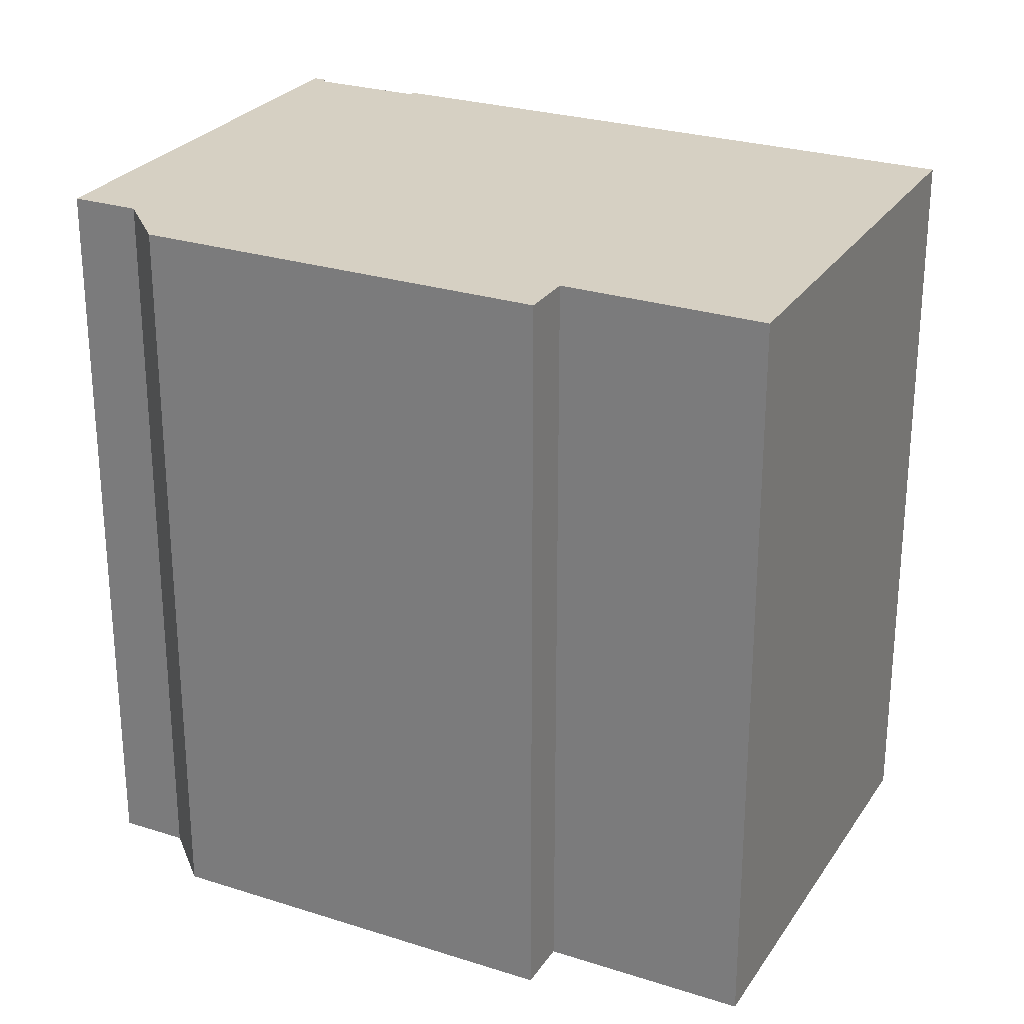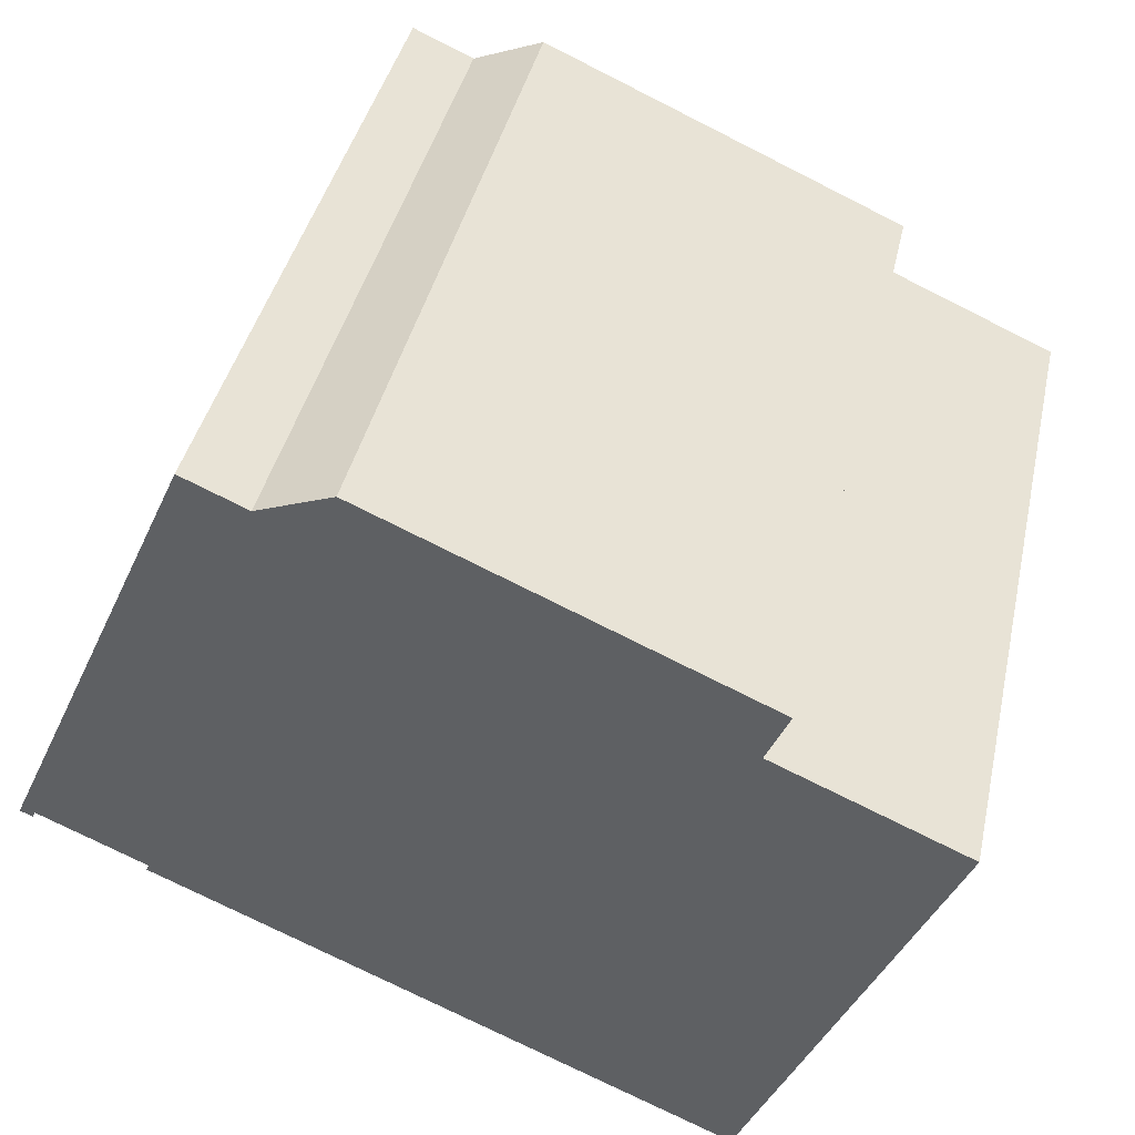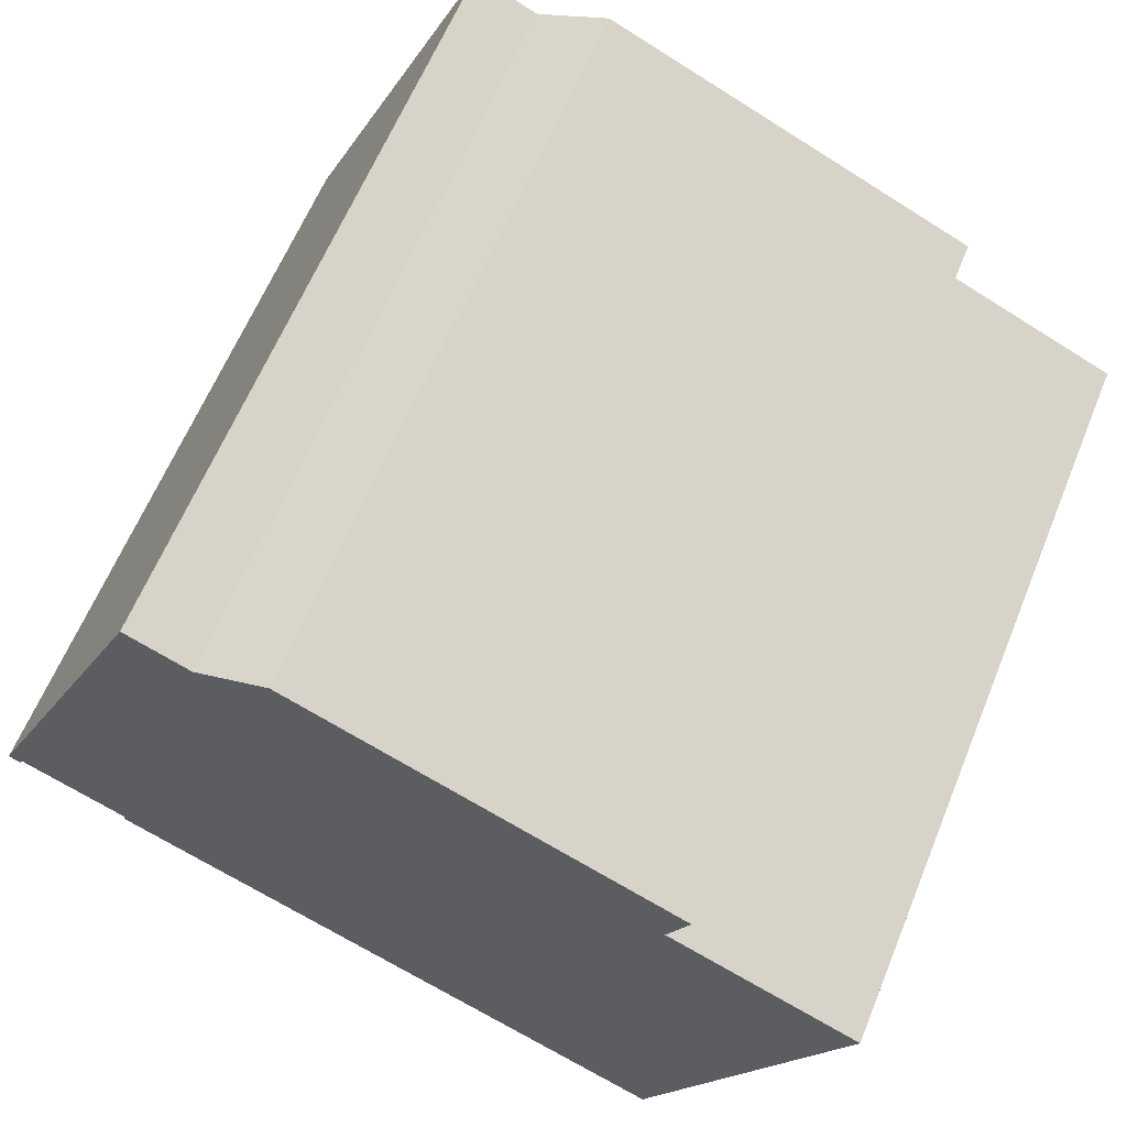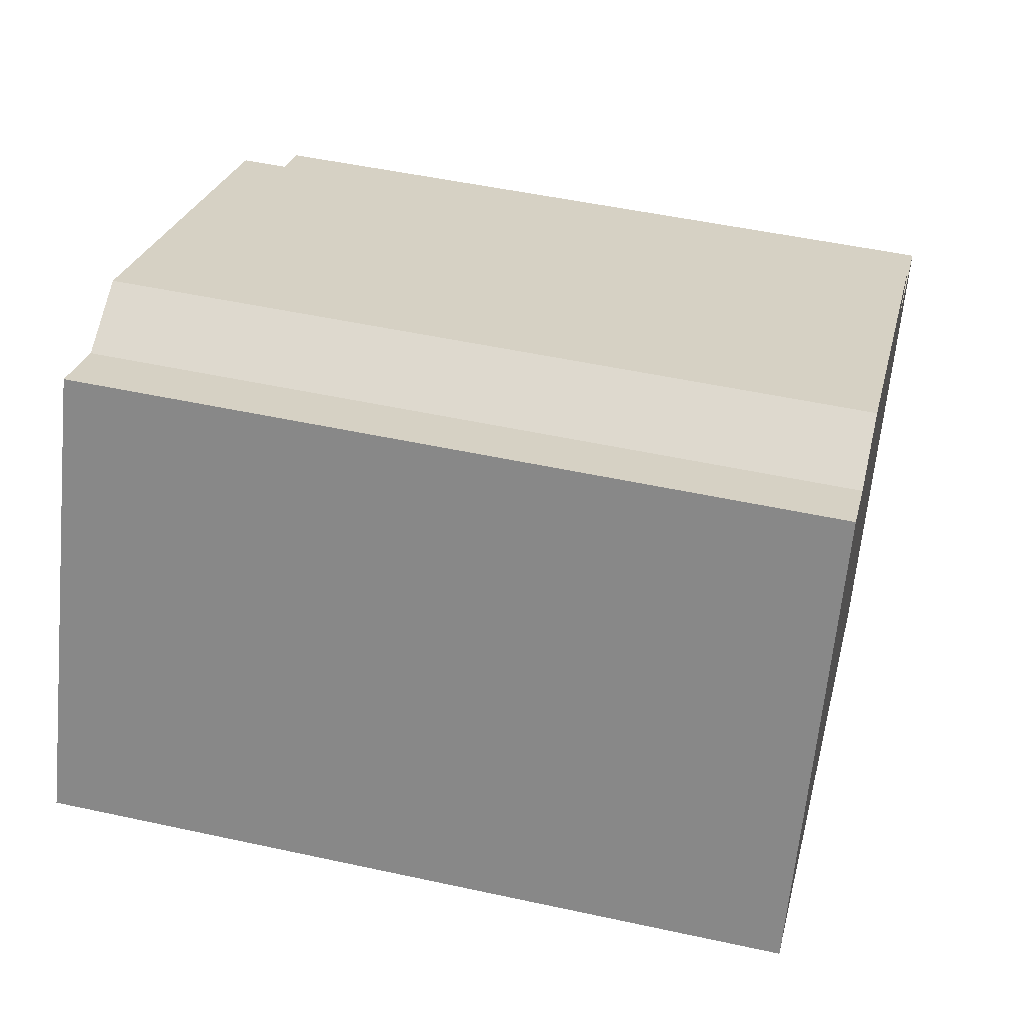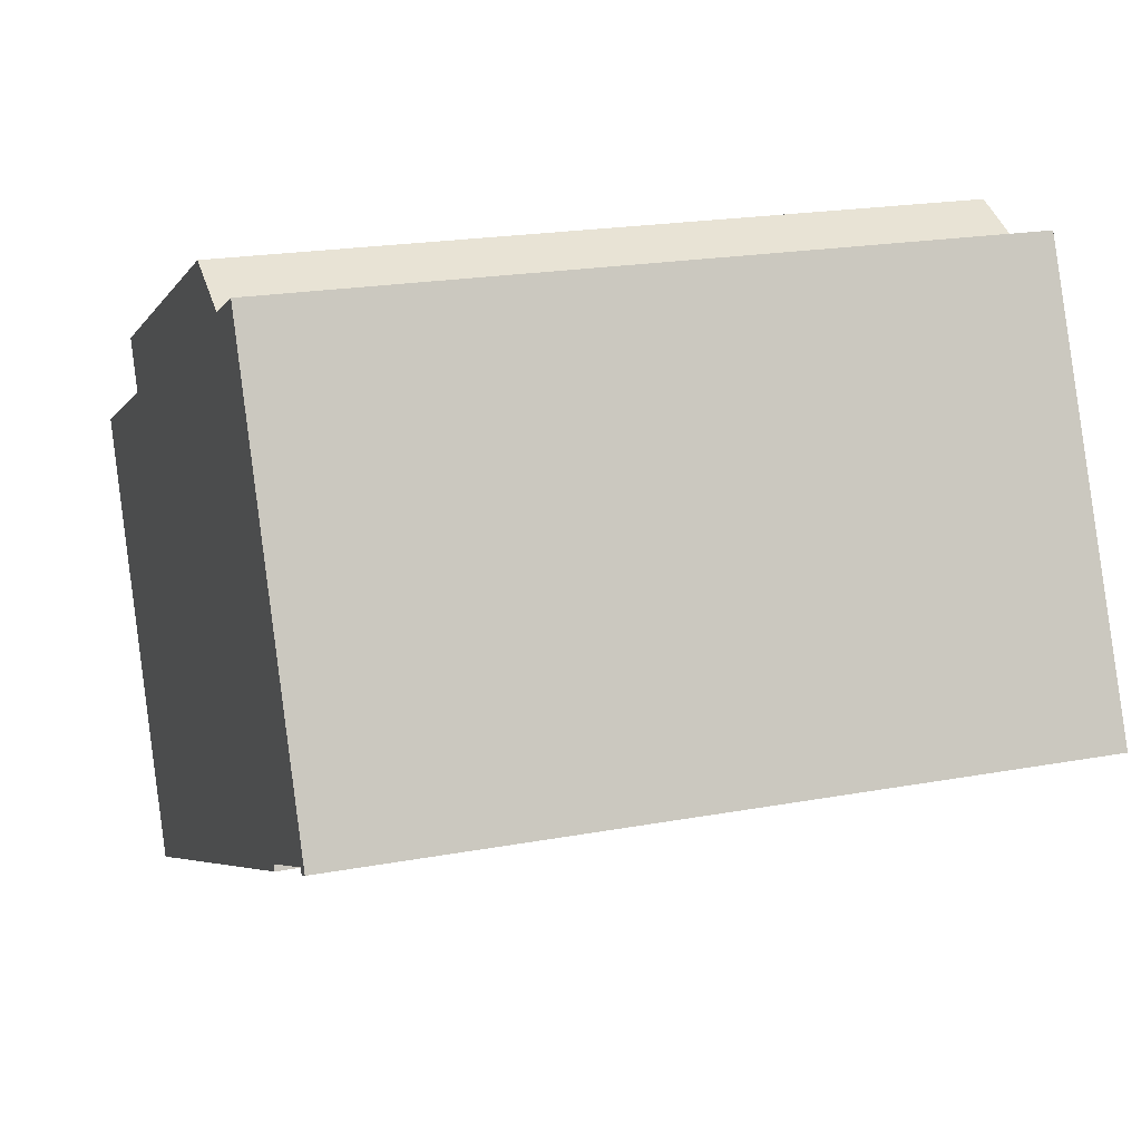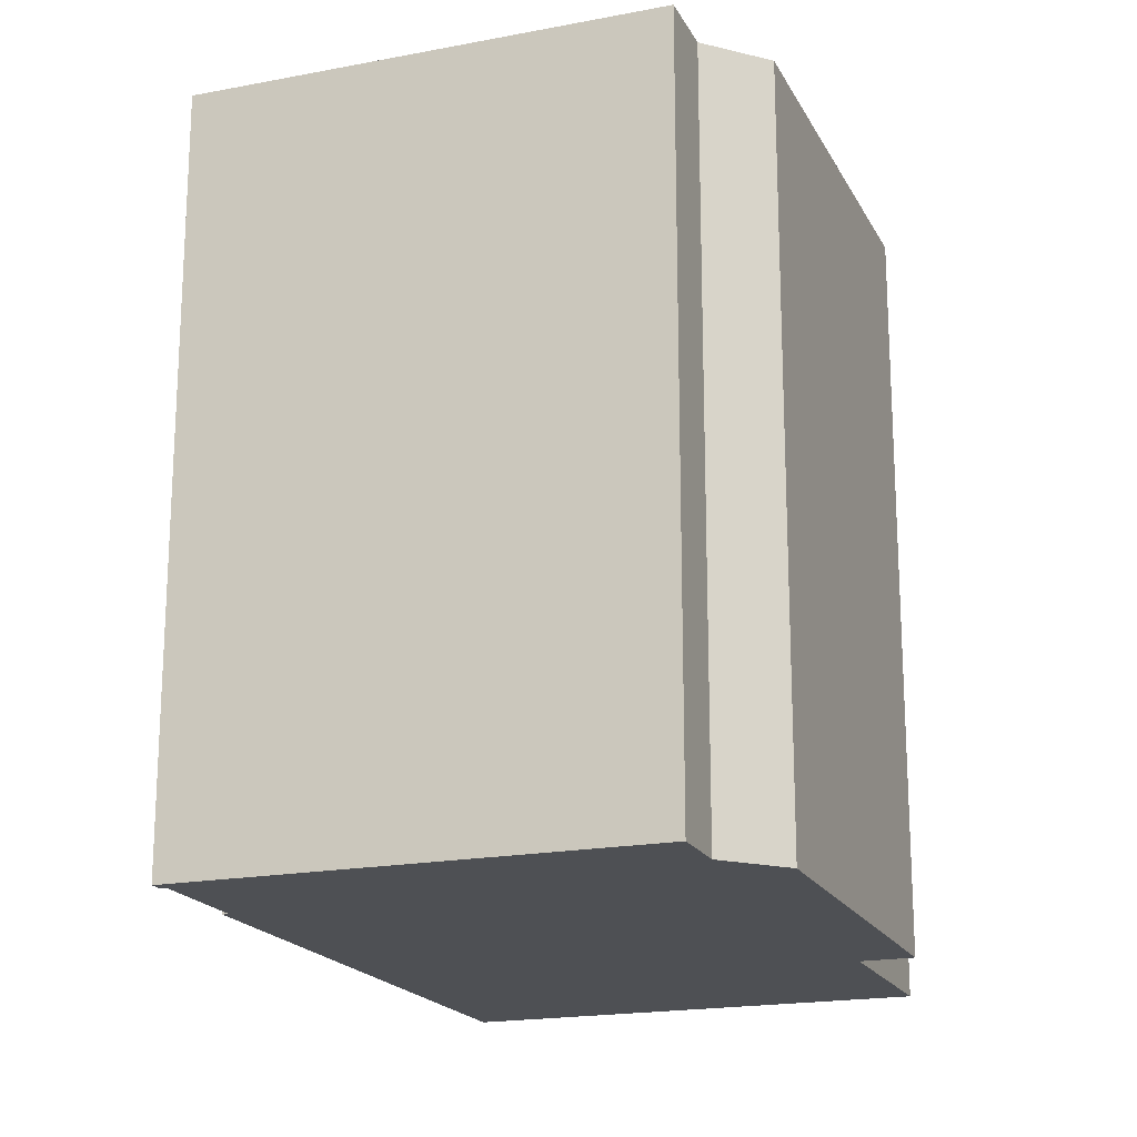
<metadata>
{"format":"obj","ext":"obj","renderer":"f3d","projection":"perspective","resolution":1024,"background":"white","views":[{"elev":26.5,"azim":50.5,"up":"+Y"},{"elev":40.4,"azim":12.4,"up":"+Z"},{"elev":62.5,"azim":22.3,"up":"+Z"},{"elev":49.5,"azim":-76.4,"up":"+Z"},{"elev":20.3,"azim":-108.8,"up":"+Z"},{"elev":-19.0,"azim":-45.7,"up":"+Y"}]}
</metadata>
<code>
v  8.204 18.62 10.7
v  17.61 -4.003e-16 6.538
v  17.61 18.62 6.537
v  8.203 -6.552e-16 10.7
v  17.06 -3.236e-16 5.285
v  17.06 18.62 5.285
v  21.74 -1.978e-16 3.23
v  21.74 18.62 3.229
v  16.9 4.598e-16 -7.509
v  16.9 18.62 -7.509
v  6.841 18.62 -3.04
v  6.841 1.861e-16 -3.04
v  5.79 18.62 -2.573
v  5.789 1.575e-16 -2.573
v  2.936 18.62 -1.306
v  2.935 7.992e-17 -1.305
v  3.001 18.62 -1.159
v  3 7.091e-17 -1.158
v  0.3669 18.62 0.01249
v  0.3665 -8.008e-19 0.01308
v  0.301 8.207e-18 -0.134
v  0.3014 18.62 -0.1346
v  0.0003975 18.62 -0.0005897
v  0 0 0
v  4.815 18.62 10.7
v  4.815 -6.552e-16 10.7
v  6.378 -6.129e-16 10.01
v  6.378 18.62 10.01
g defaultobject
f 1 2 3
f 2 1 4
f 3 5 6
f 5 3 2
f 6 7 8
f 7 6 5
f 8 9 10
f 9 8 7
f 11 9 12
f 9 11 10
f 13 12 14
f 12 13 11
f 15 14 16
f 14 15 13
f 17 16 18
f 16 17 15
f 19 18 20
f 18 19 17
f 19 21 22
f 21 19 20
f 23 21 24
f 21 23 22
f 25 24 26
f 24 25 23
f 25 27 28
f 27 25 26
f 28 4 1
f 4 28 27
f 25 22 23
f 22 25 19
f 19 25 28
f 19 28 17
f 17 28 1
f 17 1 3
f 17 3 15
f 15 3 13
f 13 3 11
f 11 3 6
f 6 10 11
f 10 6 8
f 21 26 24
f 26 21 20
f 26 20 27
f 27 20 18
f 27 18 4
f 4 18 2
f 2 18 16
f 2 16 14
f 2 14 12
f 2 12 5
f 5 12 9
f 5 9 7

</code>
